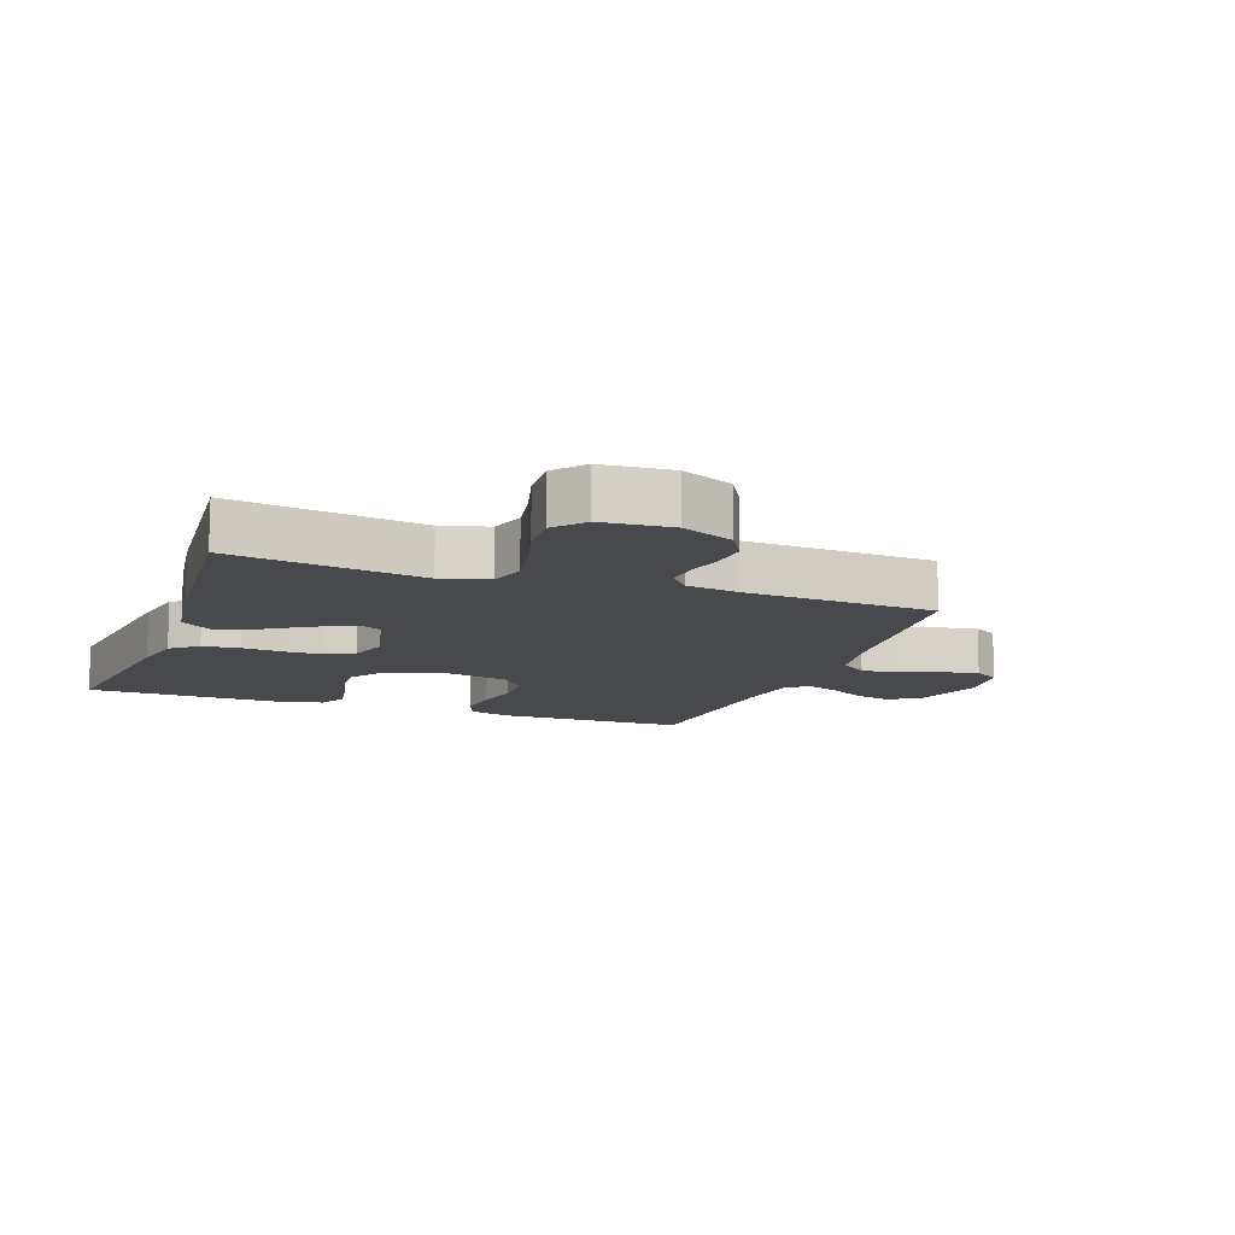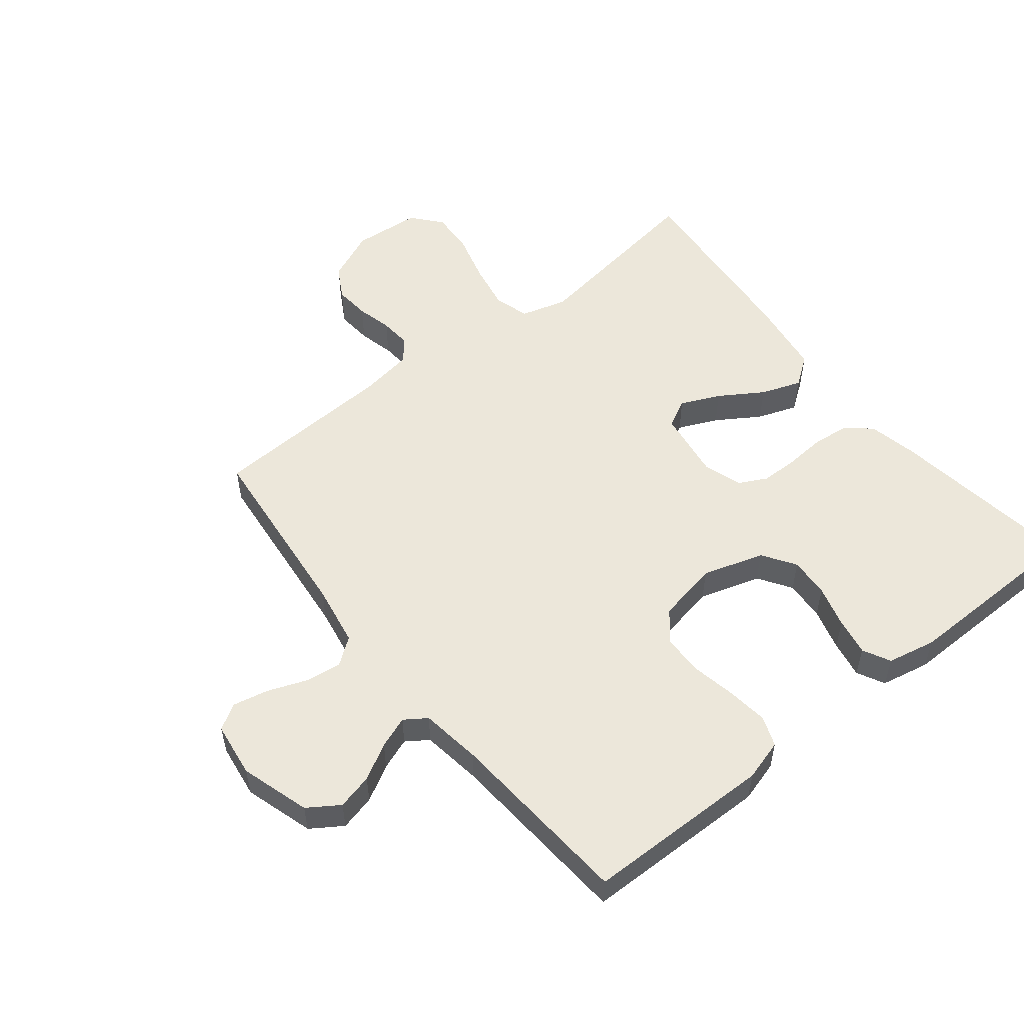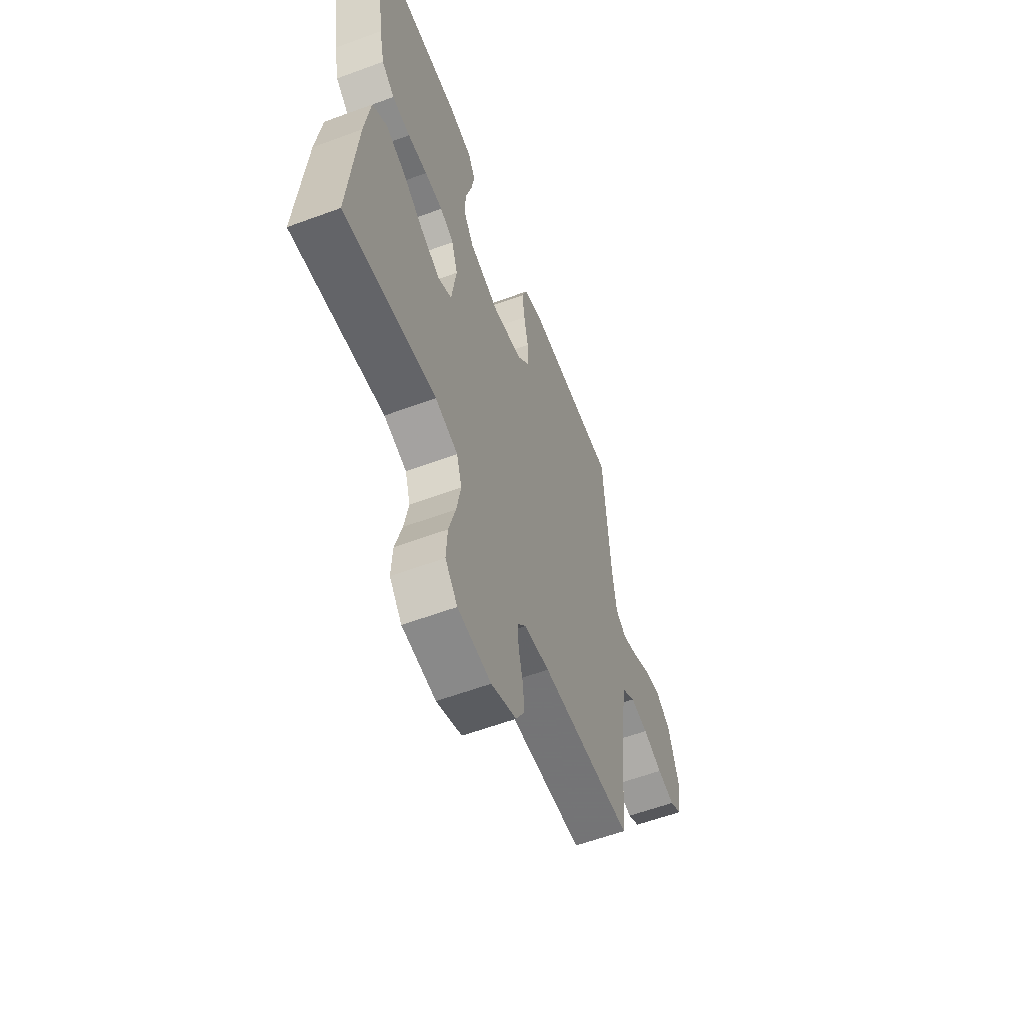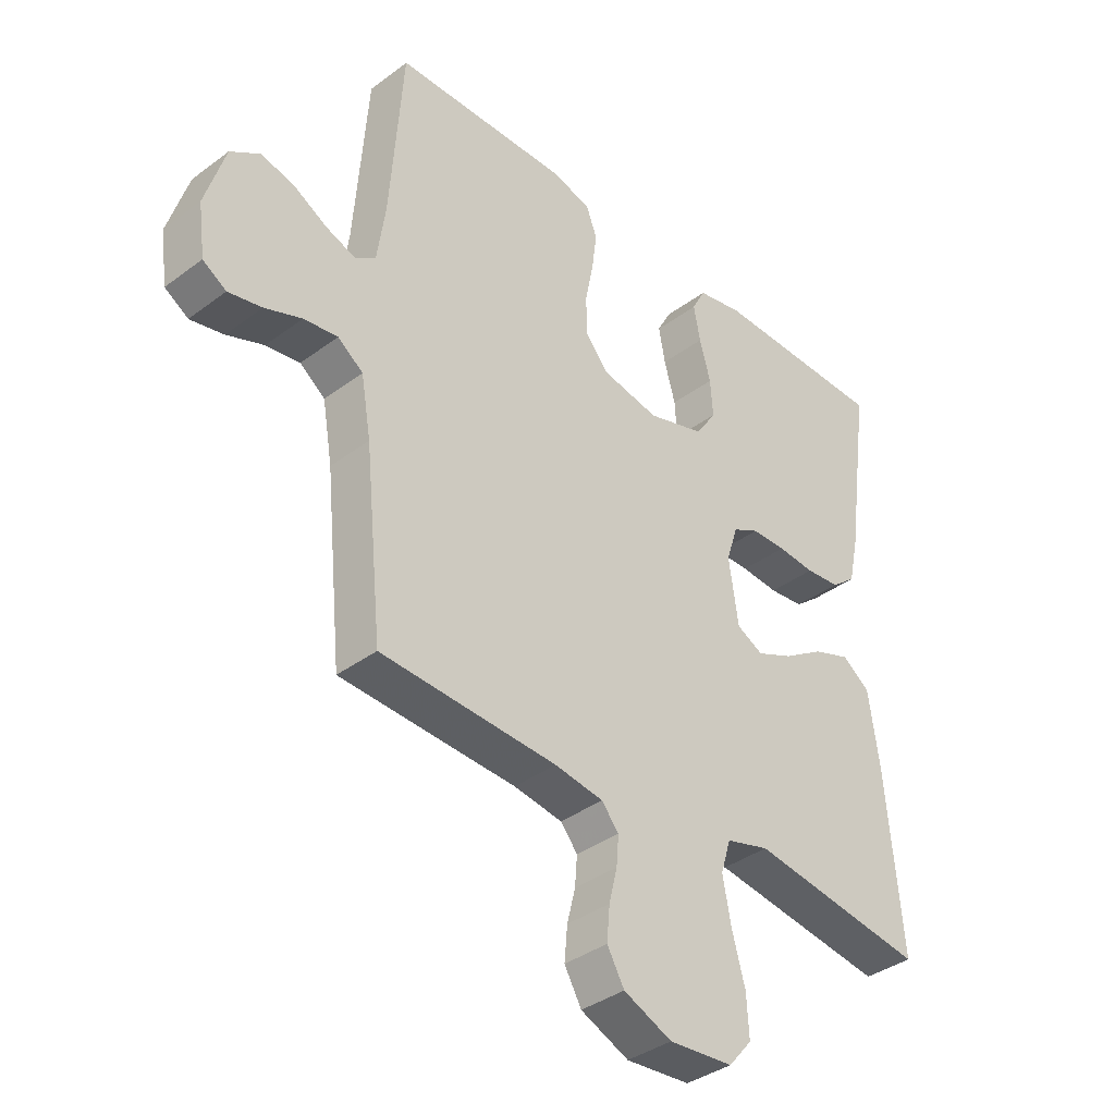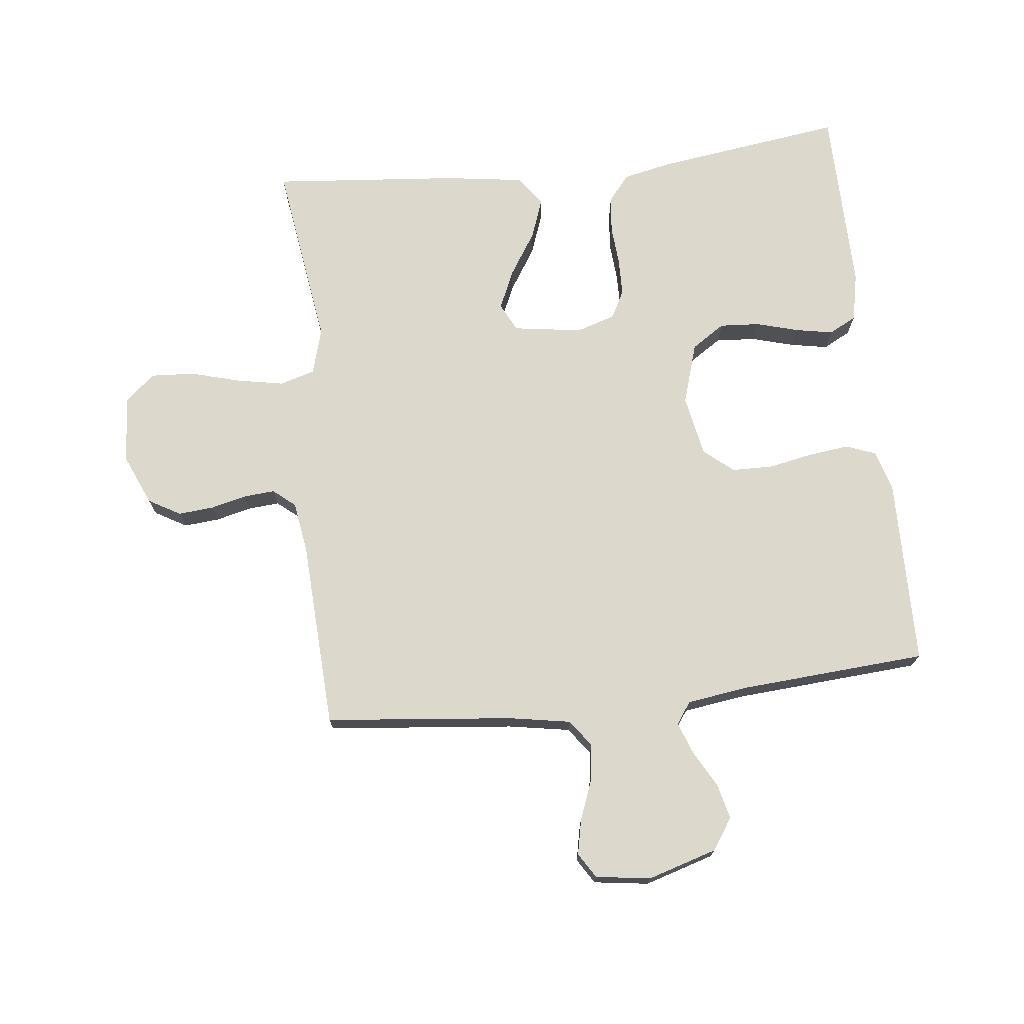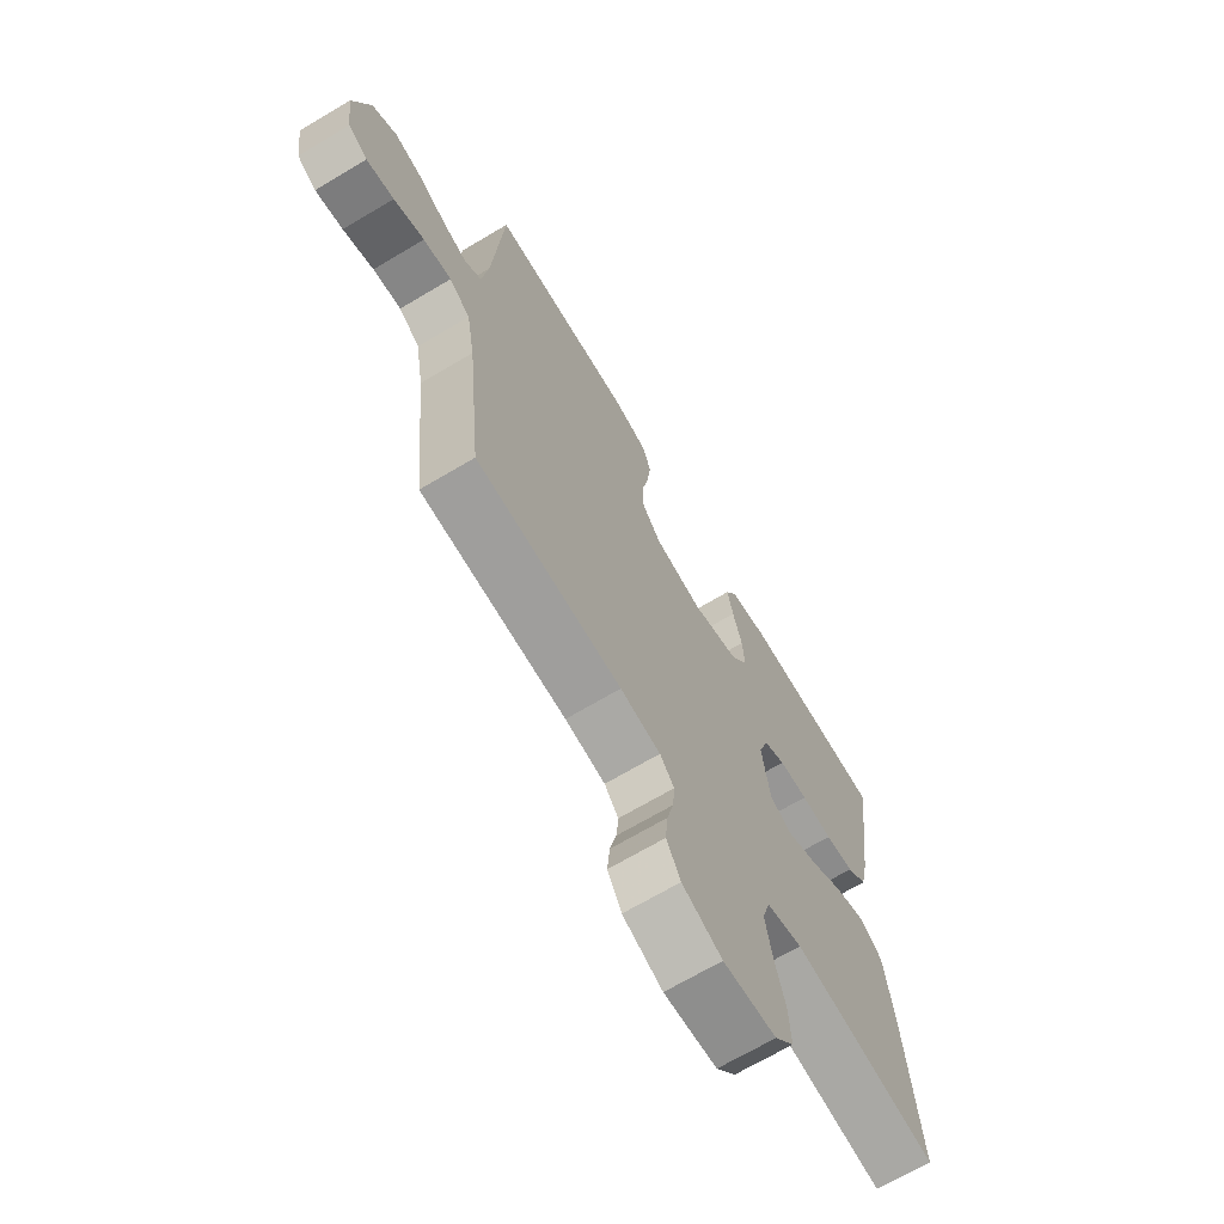
<metadata>
{"format":"obj","ext":"obj","renderer":"f3d","projection":"perspective","resolution":1024,"background":"white","views":[{"elev":-12.0,"azim":160.0,"up":"+Y"},{"elev":53.8,"azim":-38.5,"up":"+Y"},{"elev":-58.9,"azim":110.9,"up":"+Z"},{"elev":-37.6,"azim":-46.4,"up":"+Z"},{"elev":72.7,"azim":-96.3,"up":"+Y"},{"elev":-68.6,"azim":-59.2,"up":"+Z"}]}
</metadata>
<code>
v -0.5 0.07 -0.5
v -0.53 0.07 -0.2
v -0.547 0.07 -0.101
v -0.59 0.07 -0.069
v -0.648 0.07 -0.077
v -0.711 0.07 -0.101
v -0.768 0.07 -0.113
v -0.808 0.07 -0.088
v -0.82 0.07 0
v -0.786 0.07 0.111
v -0.736 0.07 0.144
v -0.679 0.07 0.13
v -0.622 0.07 0.098
v -0.571 0.07 0.079
v -0.536 0.07 0.103
v -0.522 0.07 0.2
v -0.5 0.07 0.5
v -0.2 0.07 0.504
v -0.134 0.07 0.485
v -0.116 0.07 0.437
v -0.124 0.07 0.372
v -0.138 0.07 0.301
v -0.137 0.07 0.235
v -0.098 0.07 0.188
v 0 0.07 0.169
v 0.098 0.07 0.199
v 0.133 0.07 0.252
v 0.129 0.07 0.316
v 0.11 0.07 0.384
v 0.099 0.07 0.444
v 0.122 0.07 0.488
v 0.2 0.07 0.504
v 0.5 0.07 0.5
v 0.458 0.07 0.2
v 0.441 0.07 0.121
v 0.399 0.07 0.087
v 0.34 0.07 0.081
v 0.276 0.07 0.086
v 0.217 0.07 0.085
v 0.172 0.07 0.062
v 0.152 0.07 0
v 0.168 0.07 -0.111
v 0.213 0.07 -0.134
v 0.276 0.07 -0.106
v 0.345 0.07 -0.062
v 0.409 0.07 -0.039
v 0.456 0.07 -0.073
v 0.474 0.07 -0.2
v 0.5 0.07 -0.5
v 0.2 0.07 -0.456
v 0.126 0.07 -0.477
v 0.109 0.07 -0.533
v 0.123 0.07 -0.608
v 0.145 0.07 -0.688
v 0.149 0.07 -0.758
v 0.109 0.07 -0.805
v 0 0.07 -0.814
v -0.082 0.07 -0.778
v -0.111 0.07 -0.727
v -0.106 0.07 -0.67
v -0.092 0.07 -0.613
v -0.088 0.07 -0.563
v -0.117 0.07 -0.528
v -0.2 0.07 -0.515
v -0.5 0 -0.5
v -0.53 0 -0.2
v -0.547 0 -0.101
v -0.59 0 -0.069
v -0.648 0 -0.077
v -0.711 0 -0.101
v -0.768 0 -0.113
v -0.808 0 -0.088
v -0.82 0 0
v -0.786 0 0.111
v -0.736 0 0.144
v -0.679 0 0.13
v -0.622 0 0.098
v -0.571 0 0.079
v -0.536 0 0.103
v -0.522 0 0.2
v -0.5 0 0.5
v -0.2 0 0.504
v -0.134 0 0.485
v -0.116 0 0.437
v -0.124 0 0.372
v -0.138 0 0.301
v -0.137 0 0.235
v -0.098 0 0.188
v 0 0 0.169
v 0.098 0 0.199
v 0.133 0 0.252
v 0.129 0 0.316
v 0.11 0 0.384
v 0.099 0 0.444
v 0.122 0 0.488
v 0.2 0 0.504
v 0.5 0 0.5
v 0.458 0 0.2
v 0.441 0 0.121
v 0.399 0 0.087
v 0.34 0 0.081
v 0.276 0 0.086
v 0.217 0 0.085
v 0.172 0 0.062
v 0.152 0 0
v 0.168 0 -0.111
v 0.213 0 -0.134
v 0.276 0 -0.106
v 0.345 0 -0.062
v 0.409 0 -0.039
v 0.456 0 -0.073
v 0.474 0 -0.2
v 0.5 0 -0.5
v 0.2 0 -0.456
v 0.126 0 -0.477
v 0.109 0 -0.533
v 0.123 0 -0.608
v 0.145 0 -0.688
v 0.149 0 -0.758
v 0.109 0 -0.805
v 0 0 -0.814
v -0.082 0 -0.778
v -0.111 0 -0.727
v -0.106 0 -0.67
v -0.092 0 -0.613
v -0.088 0 -0.563
v -0.117 0 -0.528
v -0.2 0 -0.515
f 58 59 60 61
f 58 61 62
f 57 58 62
f 56 57 62
f 53 54 55 56
f 52 53 56 62
f 51 52 62 63
f 47 48 49 50
f 44 45 46 47
f 43 44 47 50
f 42 43 50 51
f 35 36 37 38
f 35 38 39
f 34 35 39
f 33 34 39
f 32 33 39 40
f 28 29 30 31
f 27 28 31 32
f 19 20 21 22
f 17 18 19 22
f 16 17 22 23
f 15 16 23 24
f 10 11 12 13
f 10 13 14
f 9 10 14
f 8 9 14
f 5 6 7 8
f 4 5 8 14
f 3 4 14 15
f 64 1 2
f 41 42 51 63
f 27 32 40 41
f 26 27 41 63
f 25 26 63 64
f 15 24 25 64
f 2 3 15 64
f 125 124 123 122
f 126 125 122
f 126 122 121
f 126 121 120
f 120 119 118 117
f 126 120 117 116
f 127 126 116 115
f 114 113 112 111
f 111 110 109 108
f 114 111 108 107
f 115 114 107 106
f 102 101 100 99
f 103 102 99
f 103 99 98
f 103 98 97
f 104 103 97 96
f 95 94 93 92
f 96 95 92 91
f 86 85 84 83
f 86 83 82 81
f 87 86 81 80
f 88 87 80 79
f 77 76 75 74
f 78 77 74
f 78 74 73
f 78 73 72
f 72 71 70 69
f 78 72 69 68
f 79 78 68 67
f 66 65 128
f 127 115 106 105
f 105 104 96 91
f 127 105 91 90
f 128 127 90 89
f 128 89 88 79
f 128 79 67 66
f 1 65 66 2
f 2 66 67 3
f 3 67 68 4
f 4 68 69 5
f 5 69 70 6
f 6 70 71 7
f 7 71 72 8
f 8 72 73 9
f 9 73 74 10
f 10 74 75 11
f 11 75 76 12
f 12 76 77 13
f 13 77 78 14
f 14 78 79 15
f 15 79 80 16
f 16 80 81 17
f 17 81 82 18
f 18 82 83 19
f 19 83 84 20
f 20 84 85 21
f 21 85 86 22
f 22 86 87 23
f 23 87 88 24
f 24 88 89 25
f 25 89 90 26
f 26 90 91 27
f 27 91 92 28
f 28 92 93 29
f 29 93 94 30
f 30 94 95 31
f 31 95 96 32
f 32 96 97 33
f 33 97 98 34
f 34 98 99 35
f 35 99 100 36
f 36 100 101 37
f 37 101 102 38
f 38 102 103 39
f 39 103 104 40
f 40 104 105 41
f 41 105 106 42
f 42 106 107 43
f 43 107 108 44
f 44 108 109 45
f 45 109 110 46
f 46 110 111 47
f 47 111 112 48
f 48 112 113 49
f 49 113 114 50
f 50 114 115 51
f 51 115 116 52
f 52 116 117 53
f 53 117 118 54
f 54 118 119 55
f 55 119 120 56
f 56 120 121 57
f 57 121 122 58
f 58 122 123 59
f 59 123 124 60
f 60 124 125 61
f 61 125 126 62
f 62 126 127 63
f 63 127 128 64
f 64 128 65 1

</code>
